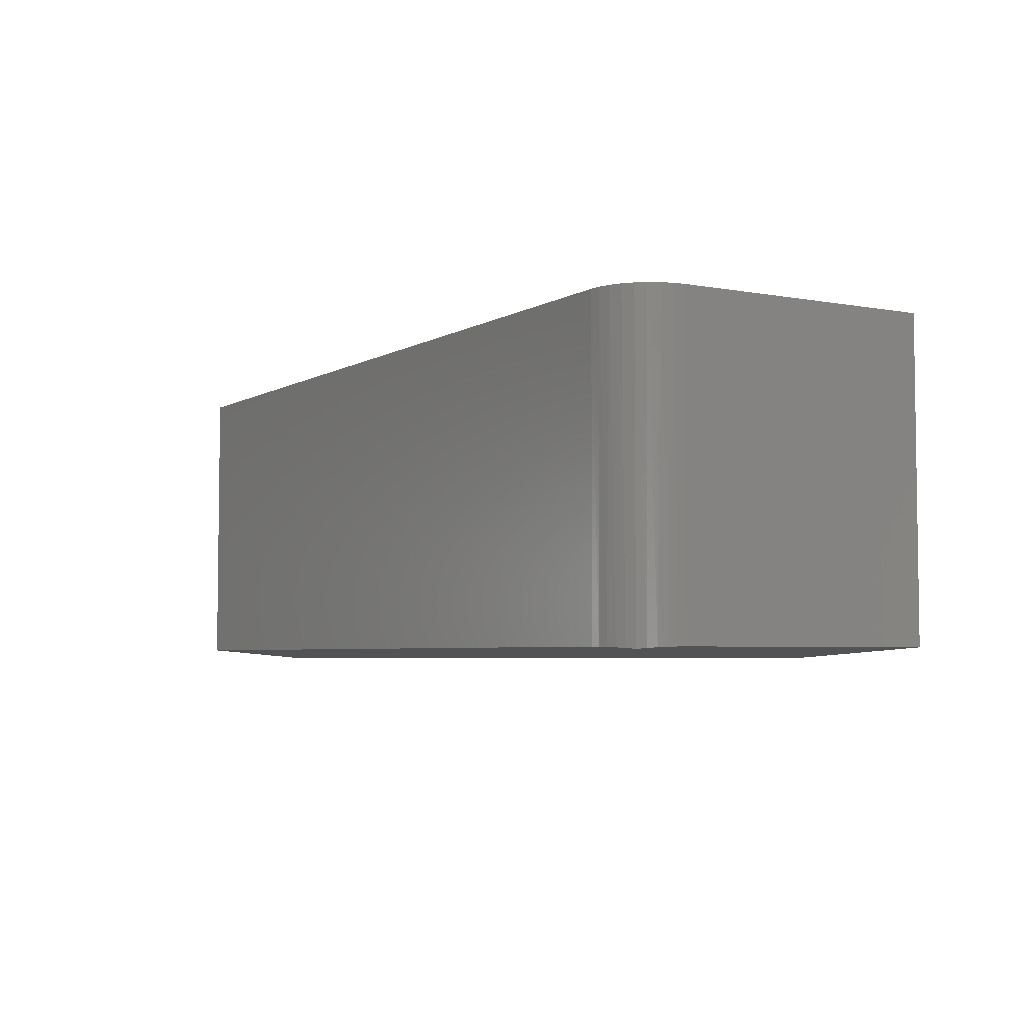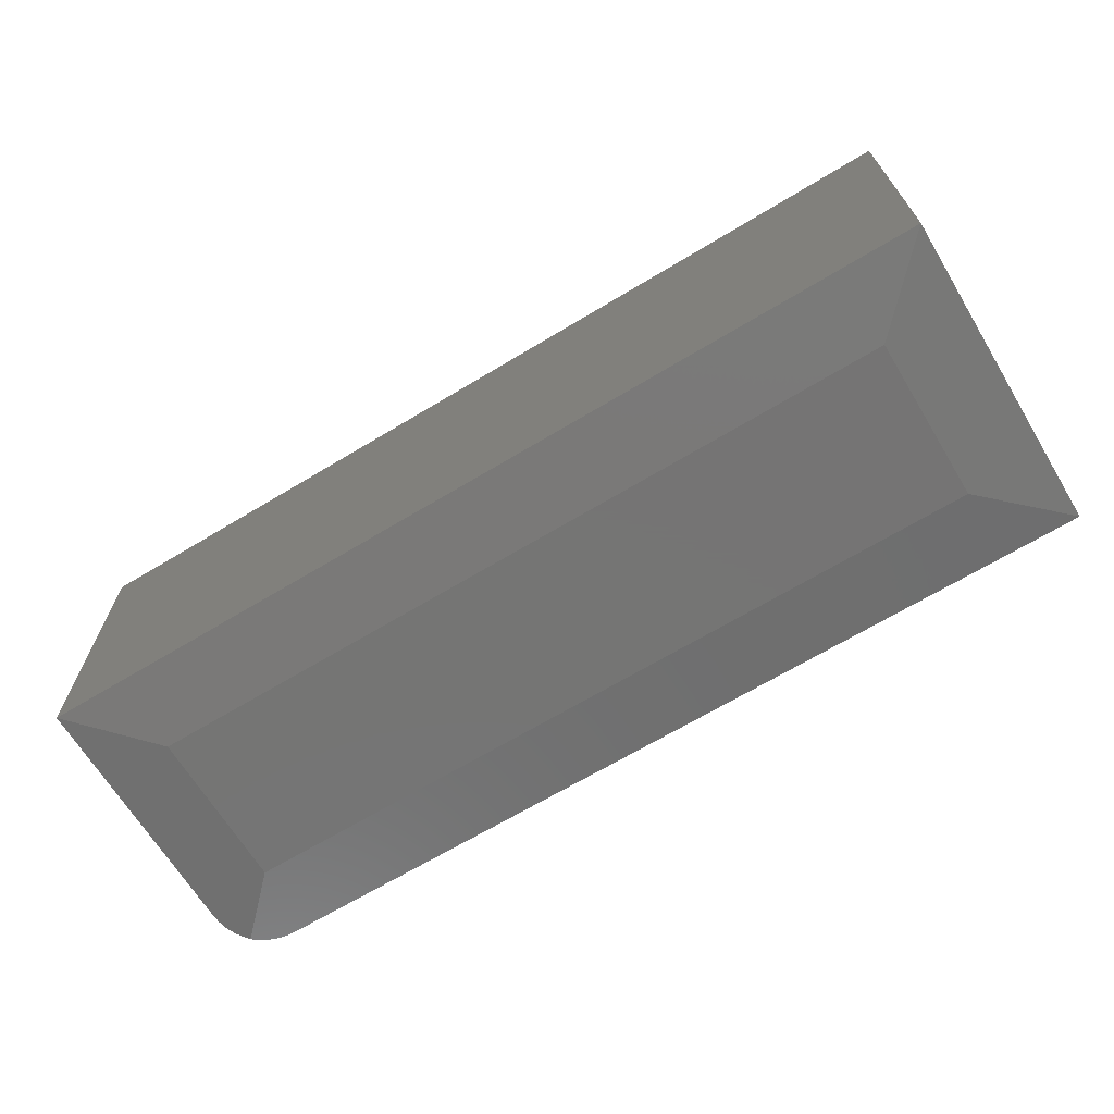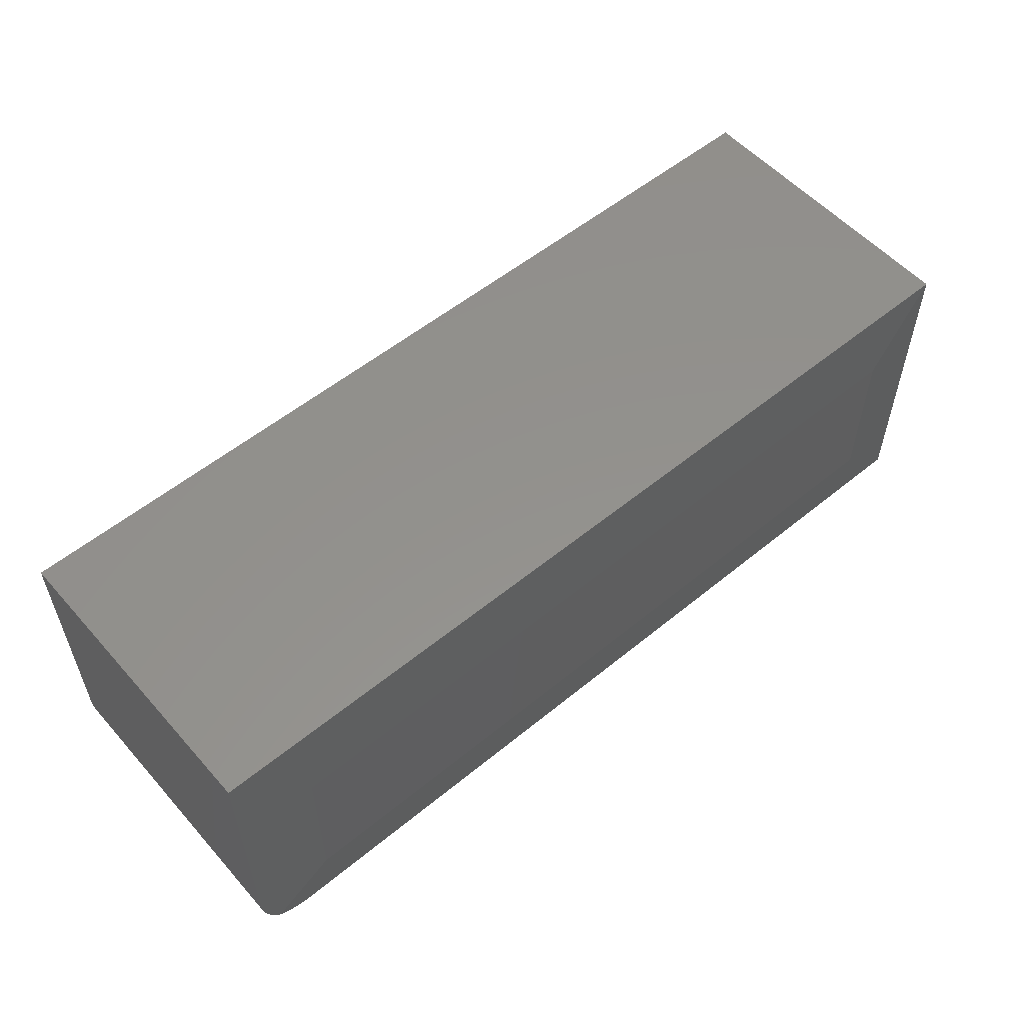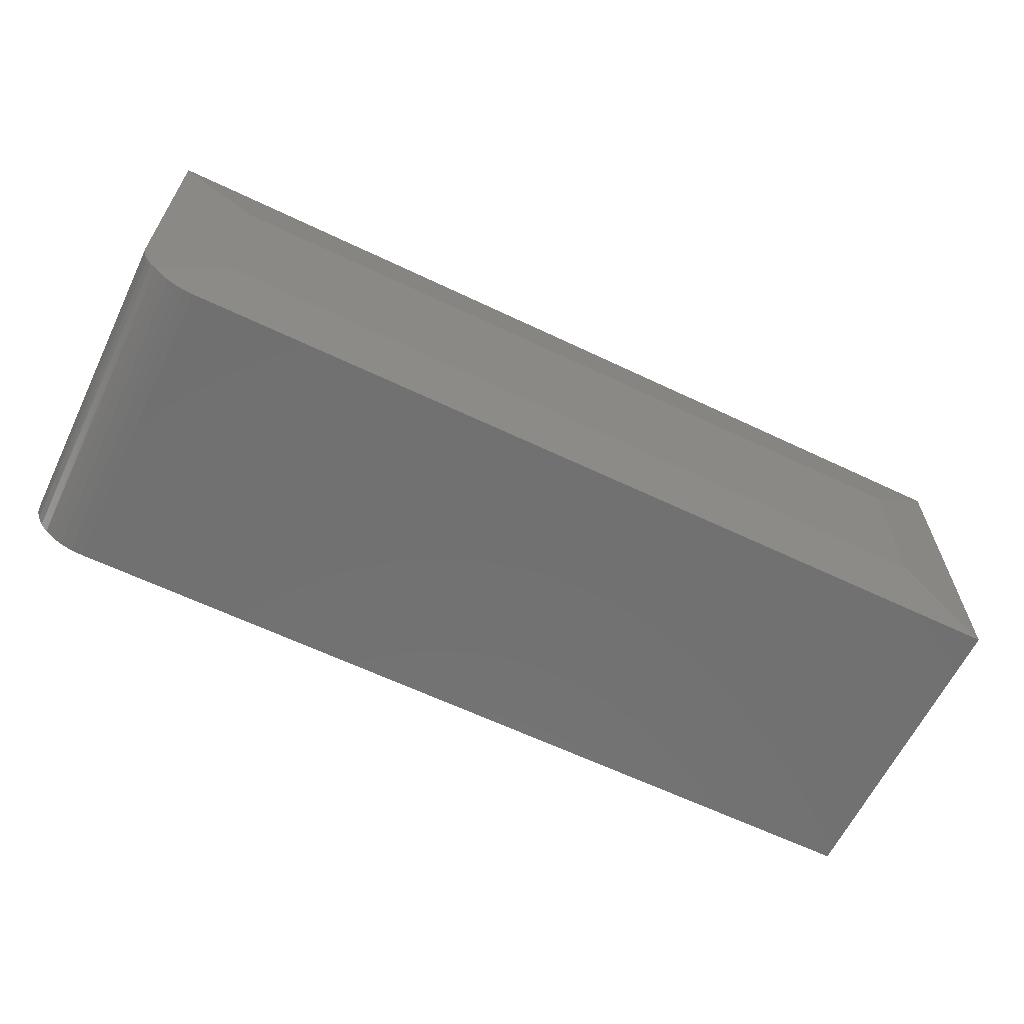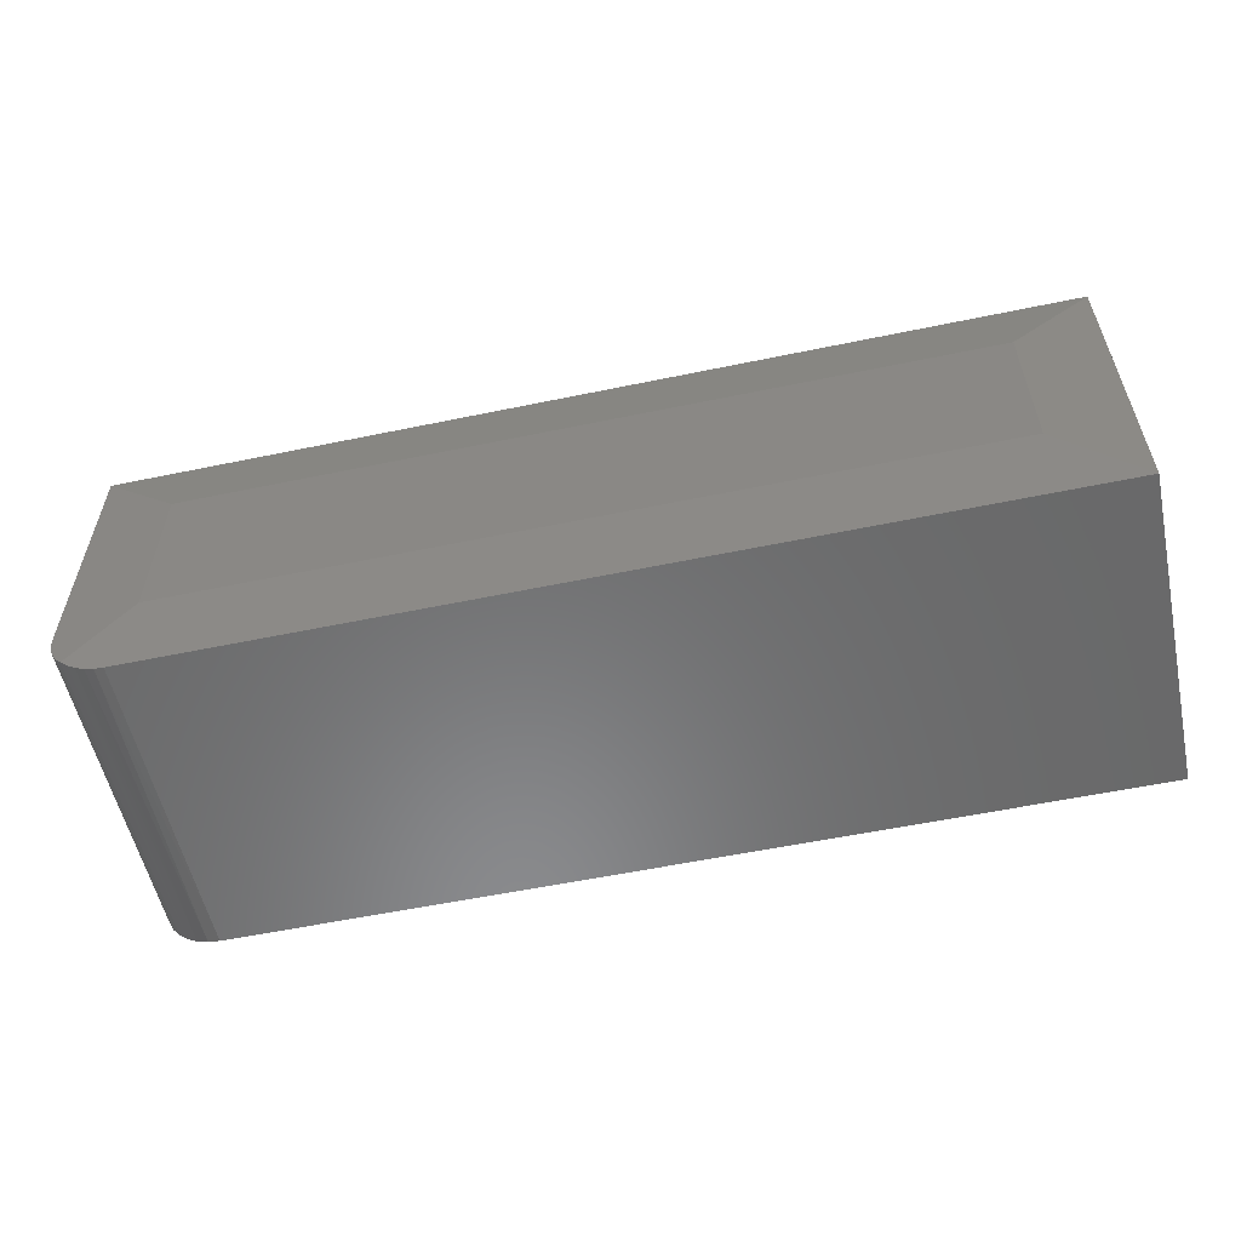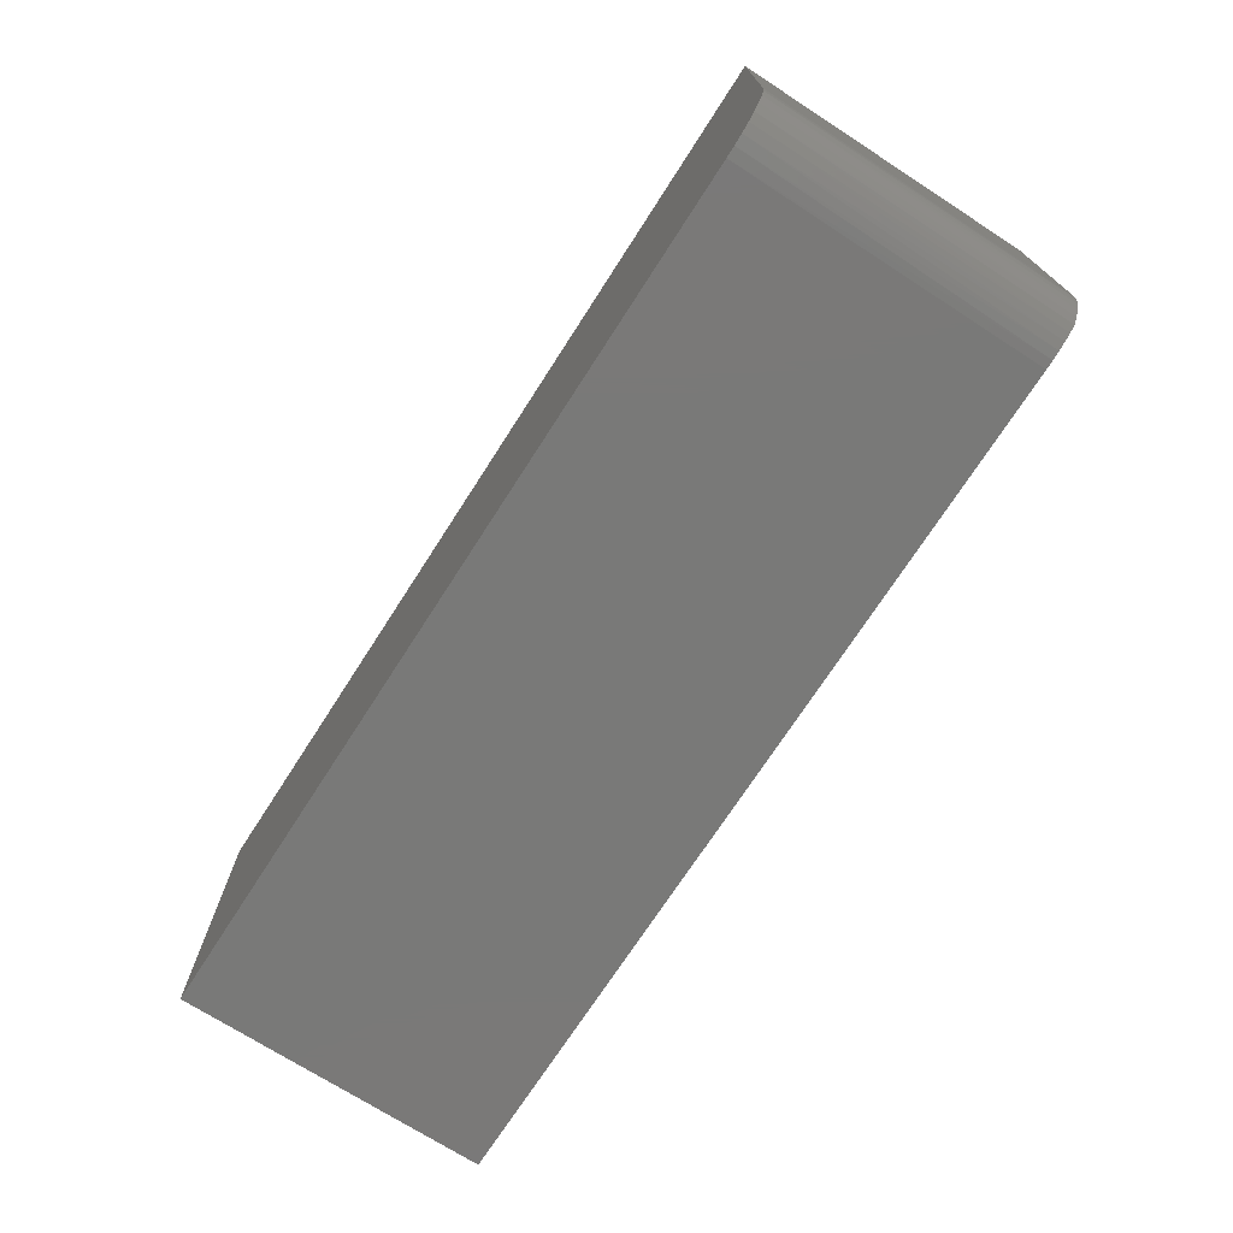
<metadata>
{"format":"stl","ext":"stl","renderer":"f3d","projection":"perspective","resolution":1024,"background":"white","views":[{"elev":-4.6,"azim":-120.5,"up":"+Y"},{"elev":-67.0,"azim":31.2,"up":"+Y"},{"elev":55.2,"azim":-40.8,"up":"+Z"},{"elev":-62.9,"azim":-25.8,"up":"+Z"},{"elev":-56.2,"azim":12.3,"up":"+Z"},{"elev":-72.1,"azim":-122.8,"up":"+Z"}]}
</metadata>
<code>
# stl→obj: 30 verts, 56 faces
v -0.6875 -0.2578 0.0625
v -0.7363 -0.2517 0.01373
v -0.7307 -0.2511 0.008941
v -0.7243 -0.2506 0.005081
v -0.7175 -0.2503 0.002262
v -0.7103 -0.2501 0.0005543
v -0.7031 -0.25 -4.784e-19
v 0 -0.25 -5.599e-17
v -0.0625 -0.2578 0.0625
v -0.7449 -0.2506 0.02551
v -0.741 -0.2511 0.01922
v -0.7477 -0.2503 0.03234
v -0.75 -0.25 0.04688
v -0.7494 -0.2501 0.03953
v -0.75 -0.25 0.2578
v -0.6875 -0.2578 0.1953
v -0.75 2.87e-18 0.04688
v -0.75 1.579e-17 0.2578
v 0 0 -1.579e-17
v -0.7031 0 -1.579e-17
v -0.7464 1.772e-18 0.02894
v -0.7491 2.31e-18 0.03773
v 0 1.579e-17 0.2578
v -0.7123 5.515e-20 0.0009007
v -0.7211 2.185e-19 0.003568
v -0.7292 4.837e-19 0.0079
v -0.7363 8.407e-19 0.01373
v -0.7421 1.276e-18 0.02083
v -2.776e-17 -0.25 0.2578
v -0.0625 -0.2578 0.1953
f 1 2 3
f 1 3 4
f 1 4 5
f 1 5 6
f 1 6 7
f 1 7 8
f 1 8 9
f 10 11 12
f 2 1 13
f 2 13 14
f 2 14 12
f 2 12 11
f 15 13 16
f 16 13 1
f 13 15 17
f 17 15 18
f 8 7 19
f 19 7 20
f 21 22 17
f 18 23 19
f 18 19 20
f 18 20 24
f 18 24 25
f 18 25 26
f 18 26 27
f 18 27 28
f 18 28 21
f 18 21 17
f 20 6 24
f 20 7 6
f 17 14 13
f 17 22 14
f 12 14 22
f 22 21 12
f 10 12 21
f 21 28 10
f 10 28 11
f 11 28 27
f 4 3 26
f 26 25 4
f 5 4 25
f 25 24 5
f 5 24 6
f 26 3 27
f 27 3 2
f 27 2 11
f 8 19 29
f 29 19 23
f 30 16 9
f 9 16 1
f 23 18 29
f 29 18 15
f 29 15 30
f 30 15 16
f 29 30 8
f 8 30 9

</code>
